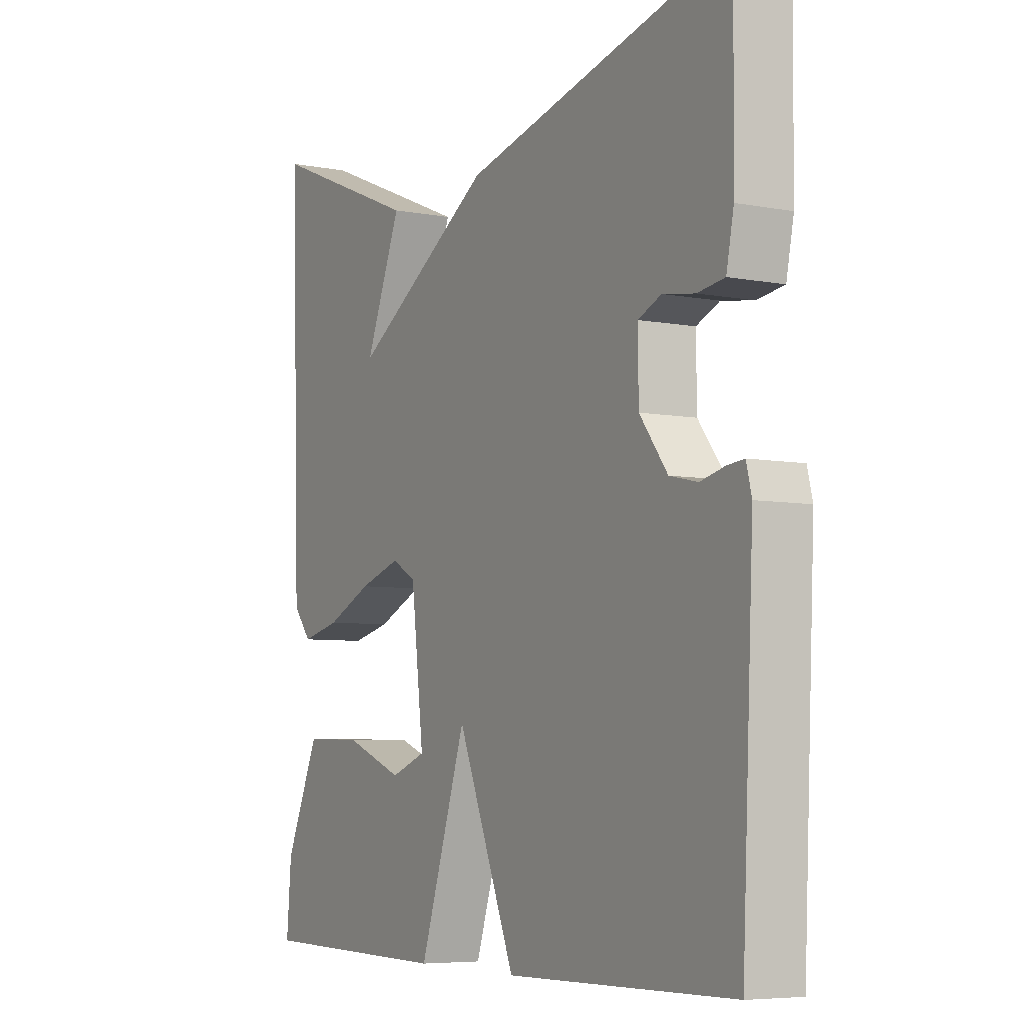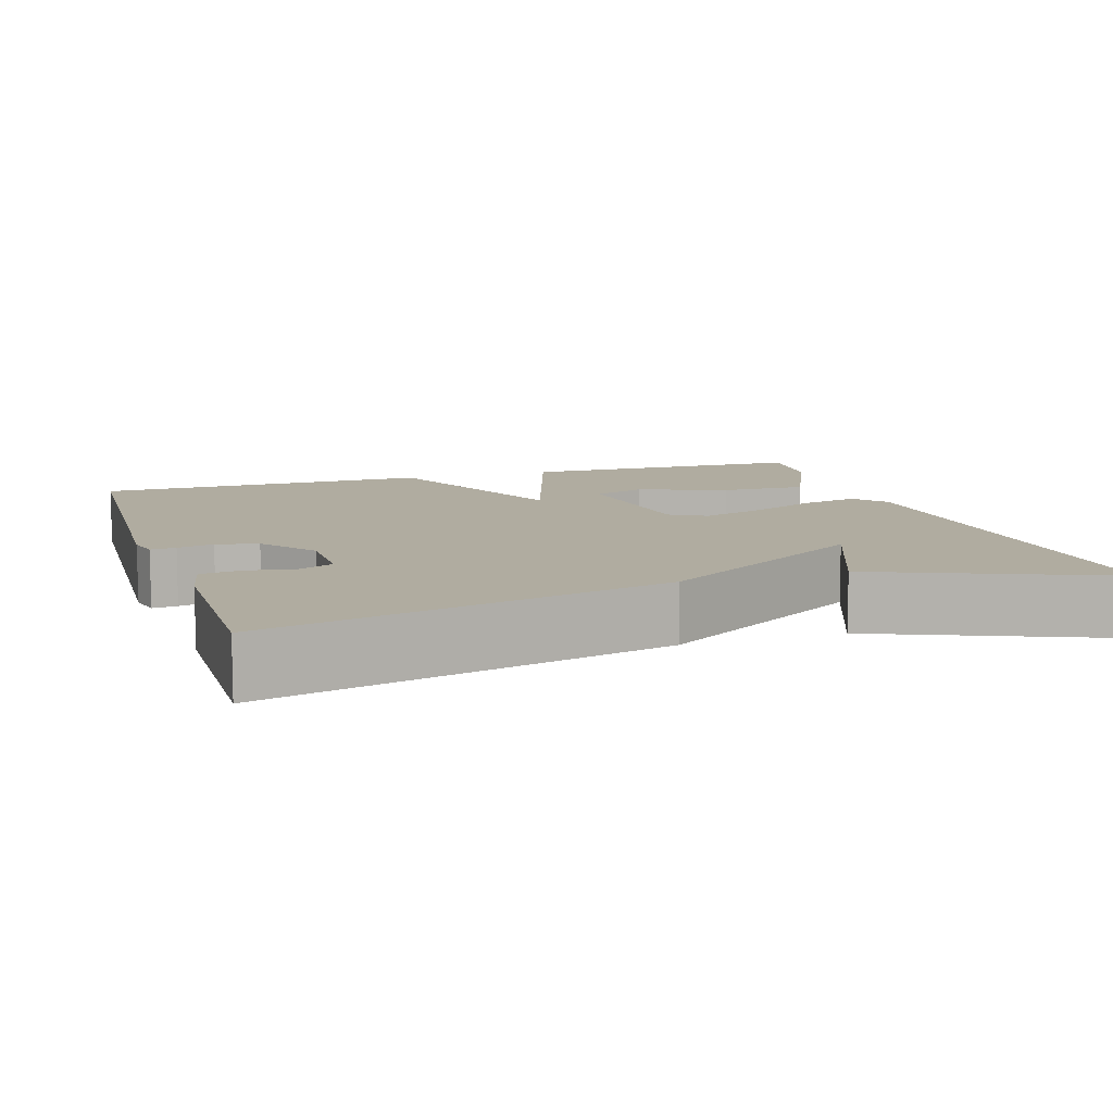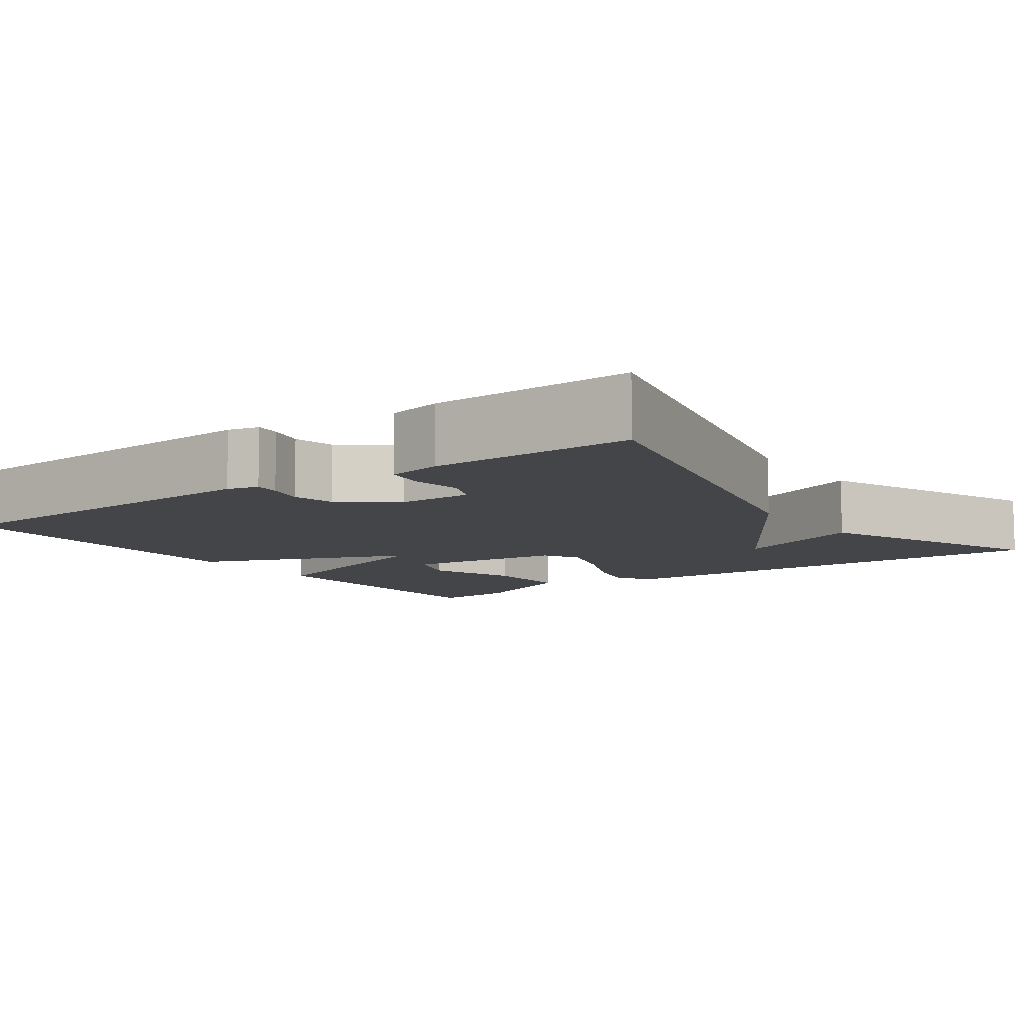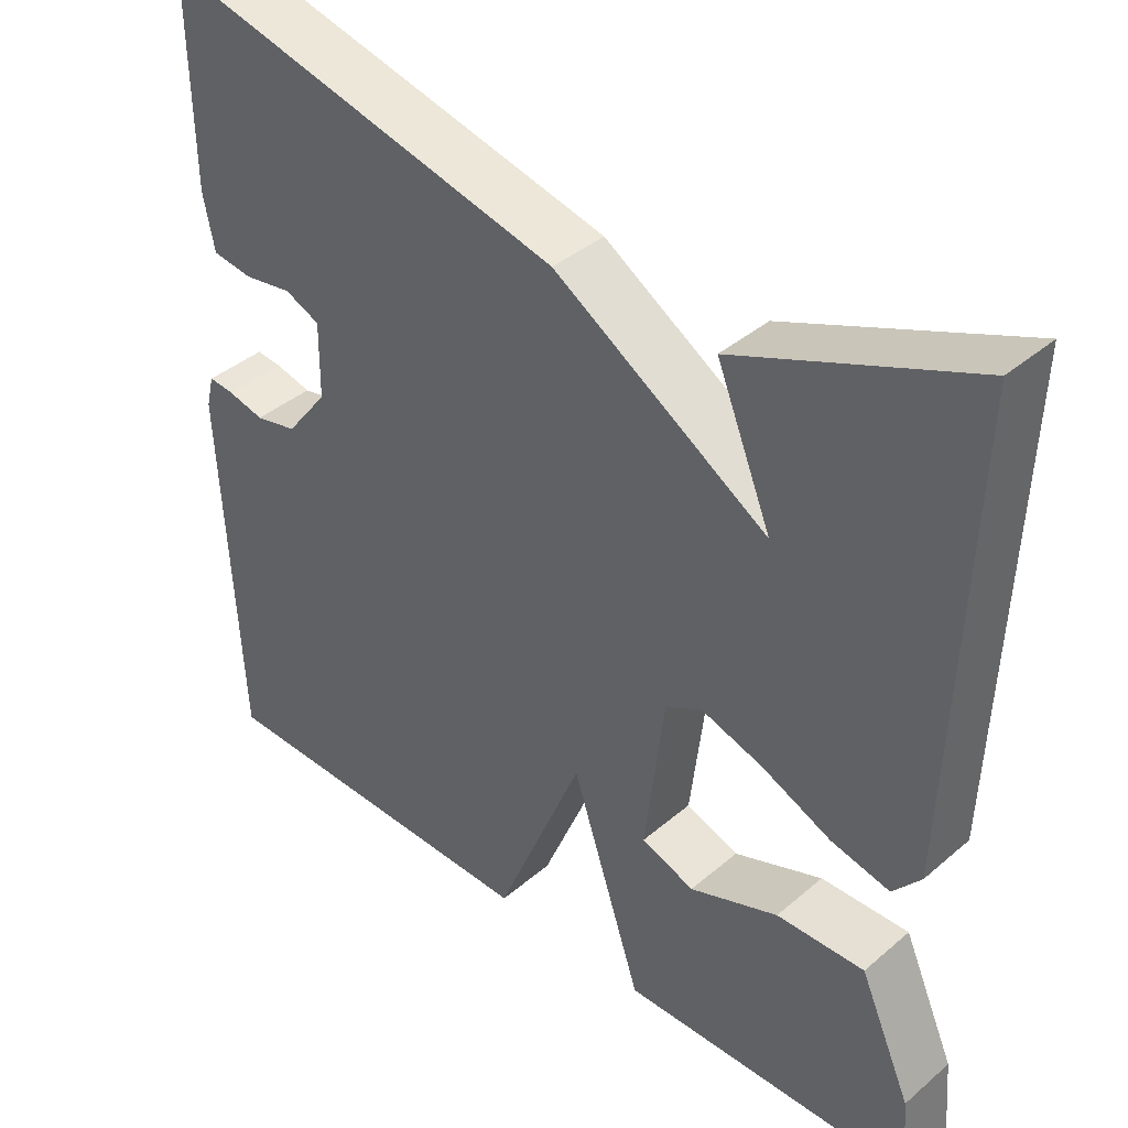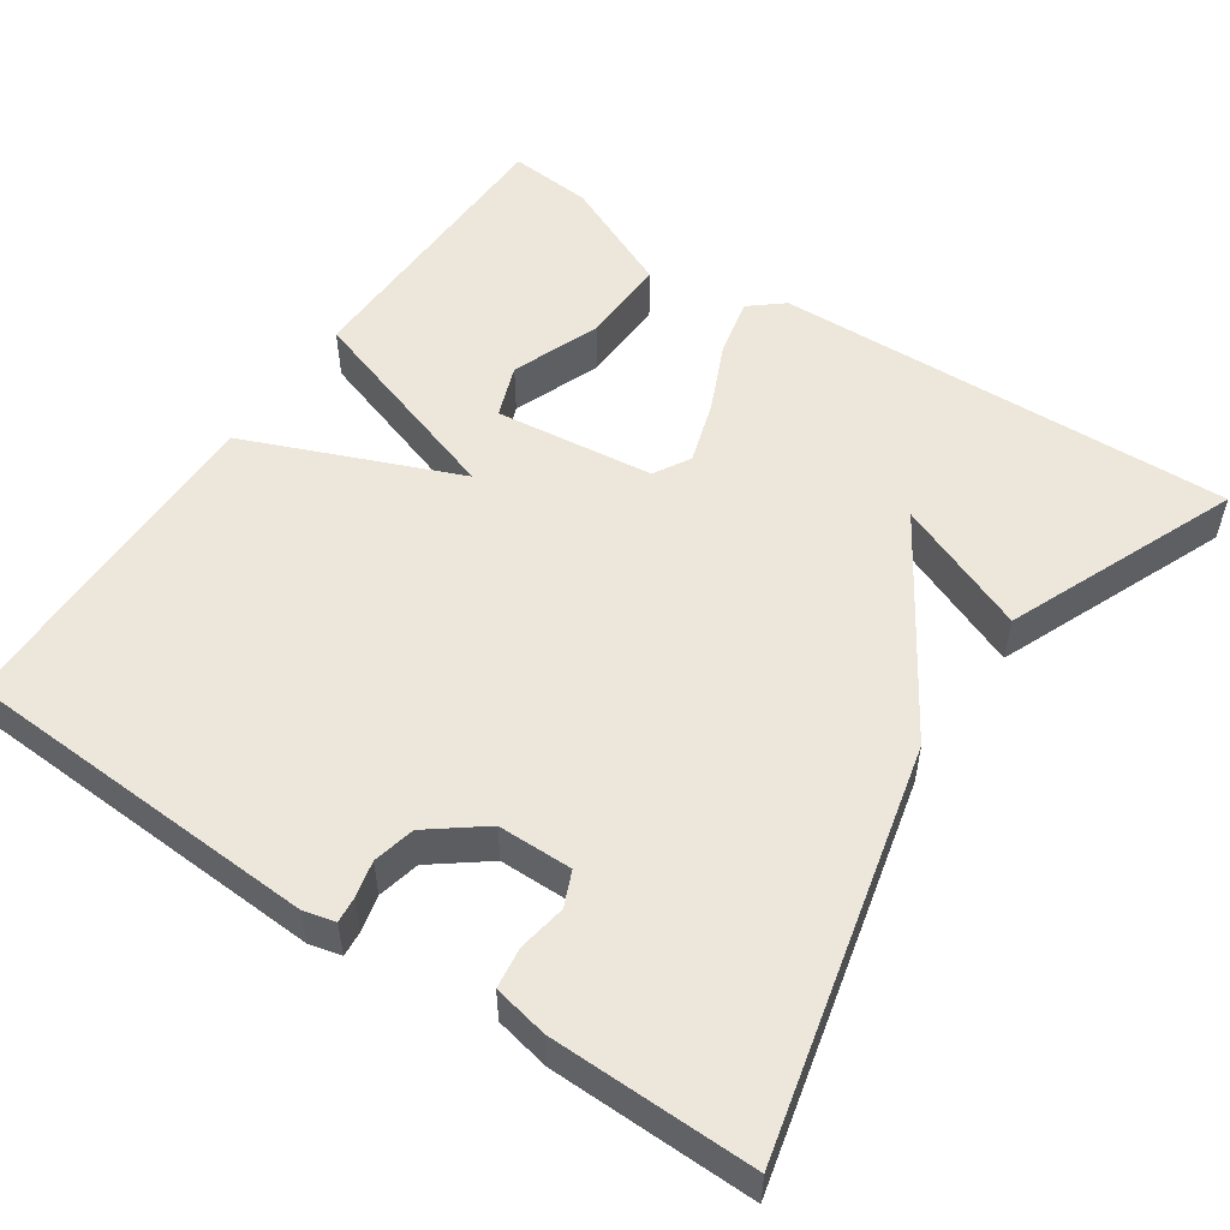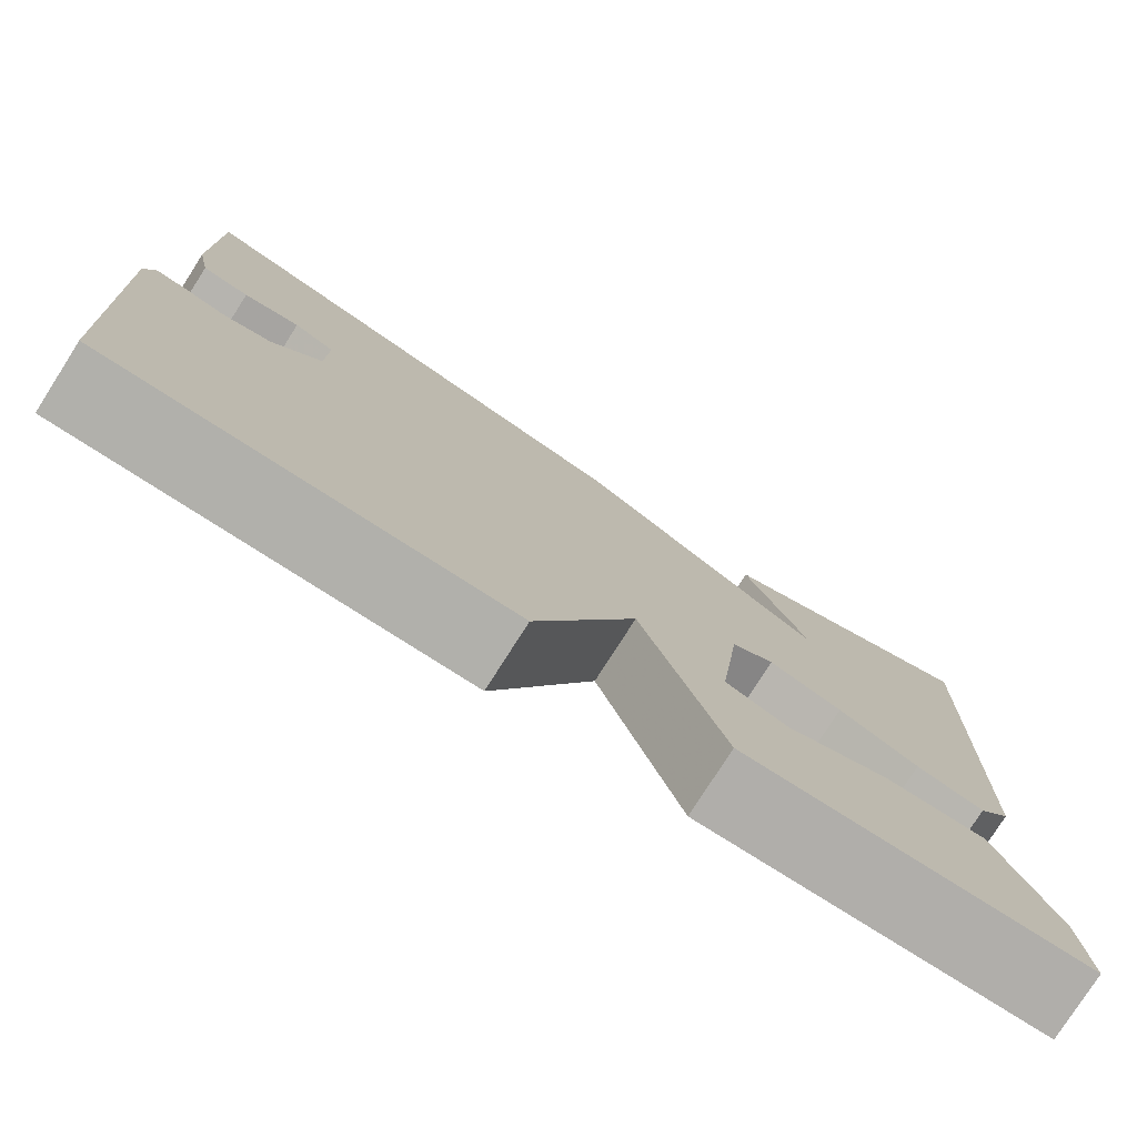
<metadata>
{"format":"obj","ext":"obj","renderer":"f3d","projection":"perspective","resolution":1024,"background":"white","views":[{"elev":-6.2,"azim":-119.7,"up":"+Z"},{"elev":9.9,"azim":-17.7,"up":"+Y"},{"elev":-9.0,"azim":-54.2,"up":"+Y"},{"elev":39.5,"azim":43.5,"up":"+Z"},{"elev":53.1,"azim":-55.8,"up":"+Y"},{"elev":-78.1,"azim":-32.5,"up":"+Z"}]}
</metadata>
<code>
v 0.5 0.07 -0.5
v 0.129 0.07 -0.506
v 0.04 0.07 -0.237
v -0.071 0.07 -0.506
v -0.5 0.07 -0.5
v -0.522 0.07 -0.042
v -0.512 0.07 -0.002
v -0.48 0.07 -0.005
v -0.434 0.07 -0.016
v -0.381 0.07 -0.004
v -0.328 0.07 0.065
v -0.327 0.07 0.159
v -0.371 0.07 0.178
v -0.432 0.07 0.168
v -0.483 0.07 0.175
v -0.497 0.07 0.244
v -0.5 0.07 0.5
v 0.007 0.07 0.379
v 0.276 0.07 0.21
v 0.207 0.07 0.379
v 0.5 0.07 0.5
v 0.481 0.07 -0.081
v 0.446 0.07 -0.123
v 0.372 0.07 -0.106
v 0.285 0.07 -0.067
v 0.206 0.07 -0.042
v 0.16 0.07 -0.068
v 0.136 0.07 -0.269
v 0.203 0.07 -0.294
v 0.315 0.07 -0.251
v 0.426 0.07 -0.248
v 0.491 0.07 -0.394
v 0.5 0 -0.5
v 0.129 0 -0.506
v 0.04 0 -0.237
v -0.071 0 -0.506
v -0.5 0 -0.5
v -0.522 0 -0.042
v -0.512 0 -0.002
v -0.48 0 -0.005
v -0.434 0 -0.016
v -0.381 0 -0.004
v -0.328 0 0.065
v -0.327 0 0.159
v -0.371 0 0.178
v -0.432 0 0.168
v -0.483 0 0.175
v -0.497 0 0.244
v -0.5 0 0.5
v 0.007 0 0.379
v 0.276 0 0.21
v 0.207 0 0.379
v 0.5 0 0.5
v 0.481 0 -0.081
v 0.446 0 -0.123
v 0.372 0 -0.106
v 0.285 0 -0.067
v 0.206 0 -0.042
v 0.16 0 -0.068
v 0.136 0 -0.269
v 0.203 0 -0.294
v 0.315 0 -0.251
v 0.426 0 -0.248
v 0.491 0 -0.394
f 32 1 2
f 31 32 2
f 30 31 2
f 29 30 2
f 28 29 2 3
f 27 28 3
f 23 24 25
f 22 23 25
f 21 22 25
f 21 25 26
f 19 20 21
f 19 21 26 27
f 16 17 18
f 15 16 18
f 14 15 18
f 13 14 18
f 12 13 18 19
f 19 27 3
f 12 19 3
f 11 12 3
f 7 8 9
f 6 7 9
f 5 6 9
f 4 5 9
f 3 4 9
f 3 9 10
f 3 10 11
f 34 33 64
f 34 64 63
f 34 63 62
f 34 62 61
f 35 34 61 60
f 35 60 59
f 57 56 55
f 57 55 54
f 57 54 53
f 58 57 53
f 53 52 51
f 59 58 53 51
f 50 49 48
f 50 48 47
f 50 47 46
f 50 46 45
f 51 50 45 44
f 35 59 51
f 35 51 44
f 35 44 43
f 41 40 39
f 41 39 38
f 41 38 37
f 41 37 36
f 41 36 35
f 42 41 35
f 43 42 35
f 1 33 34 2
f 2 34 35 3
f 3 35 36 4
f 4 36 37 5
f 5 37 38 6
f 6 38 39 7
f 7 39 40 8
f 8 40 41 9
f 9 41 42 10
f 10 42 43 11
f 11 43 44 12
f 12 44 45 13
f 13 45 46 14
f 14 46 47 15
f 15 47 48 16
f 16 48 49 17
f 17 49 50 18
f 18 50 51 19
f 19 51 52 20
f 20 52 53 21
f 21 53 54 22
f 22 54 55 23
f 23 55 56 24
f 24 56 57 25
f 25 57 58 26
f 26 58 59 27
f 27 59 60 28
f 28 60 61 29
f 29 61 62 30
f 30 62 63 31
f 31 63 64 32
f 32 64 33 1

</code>
